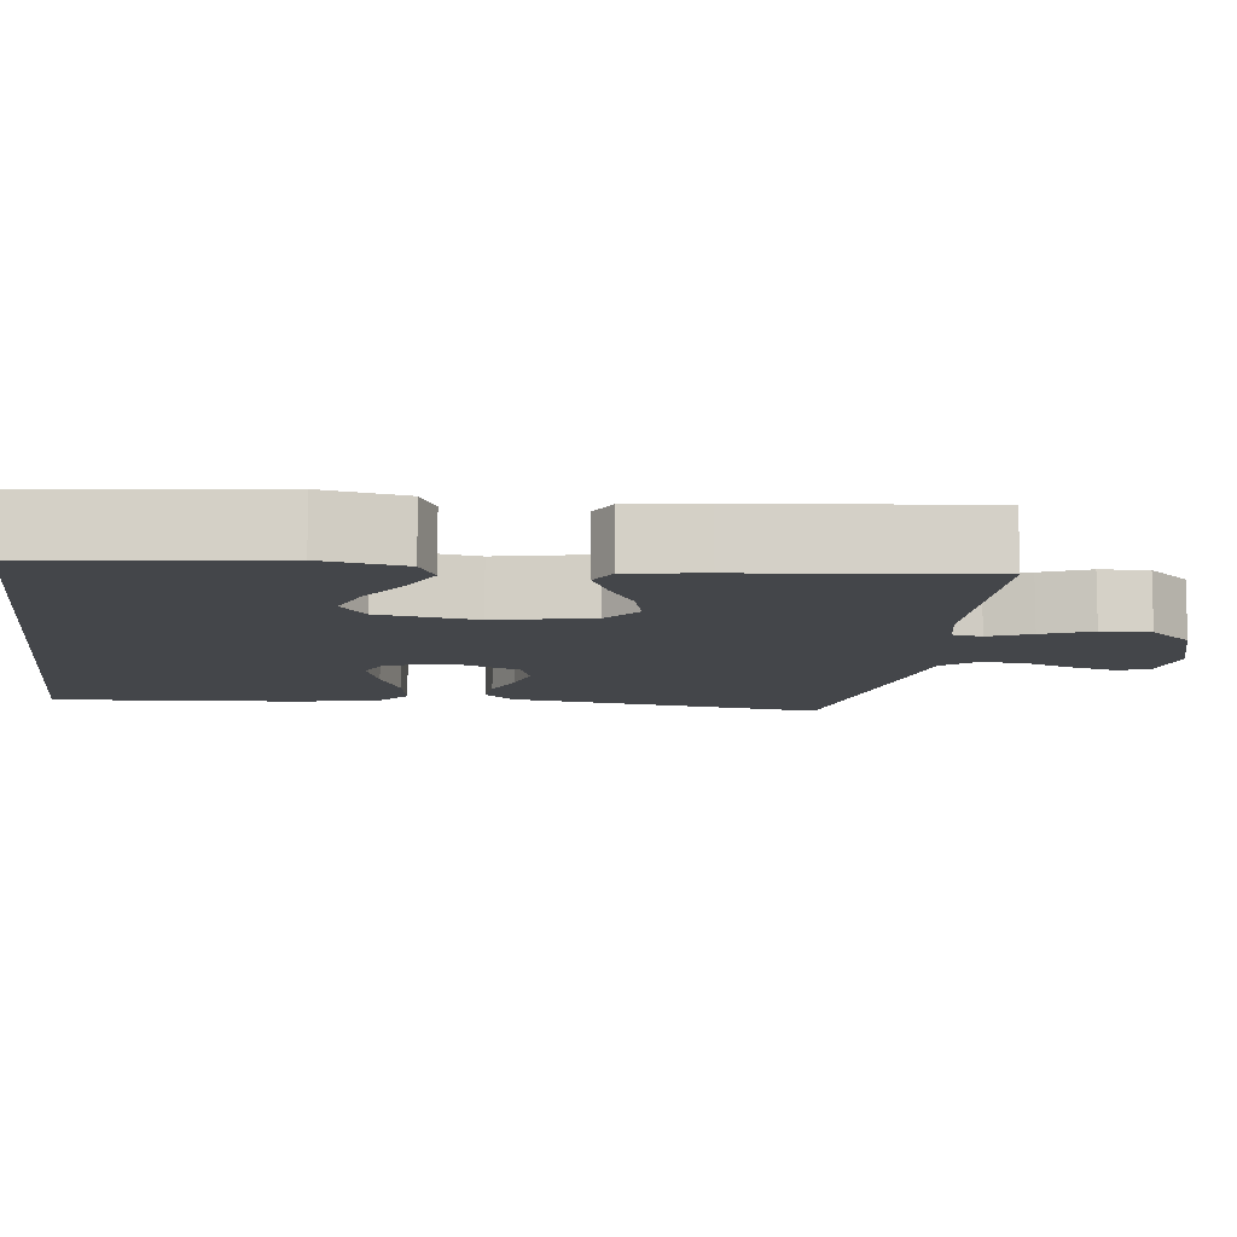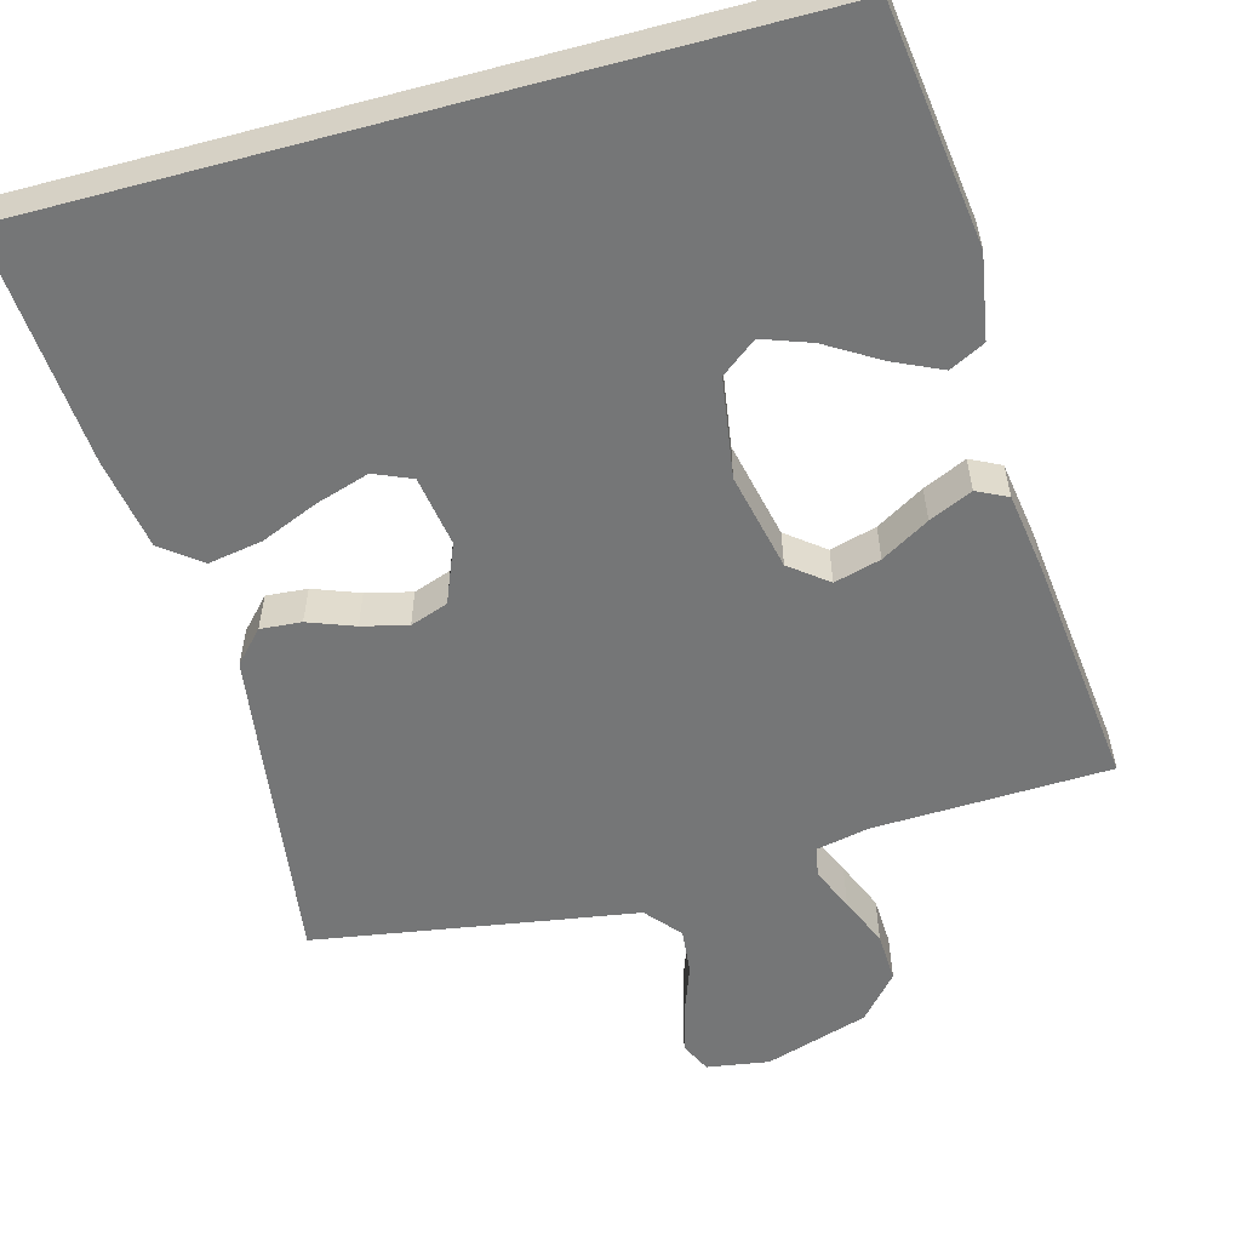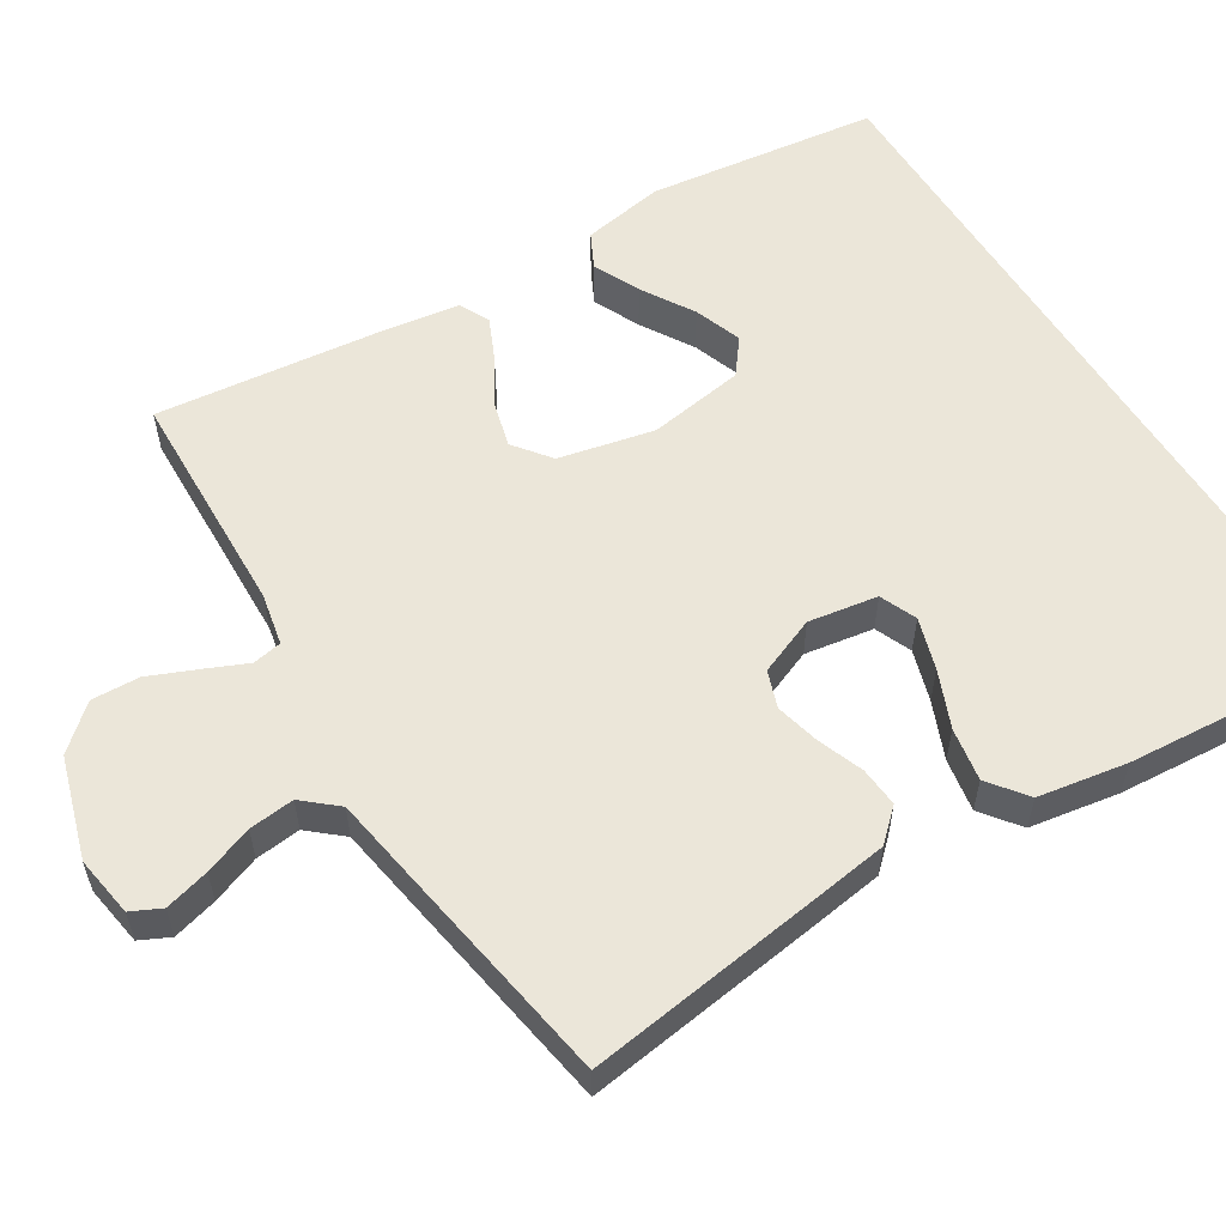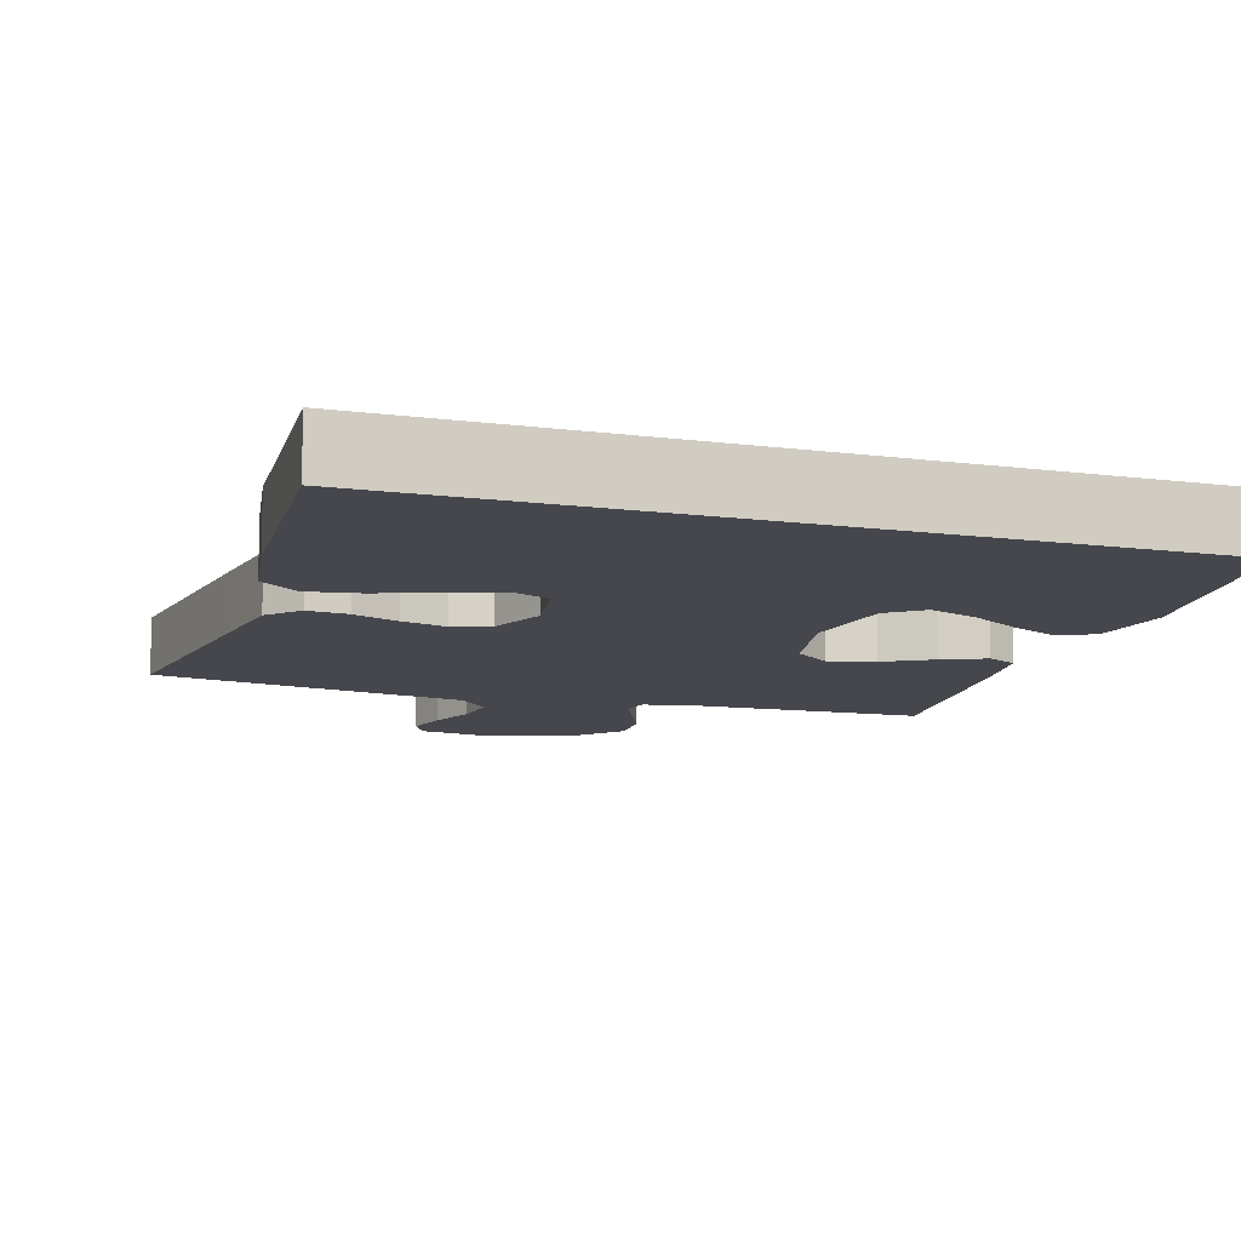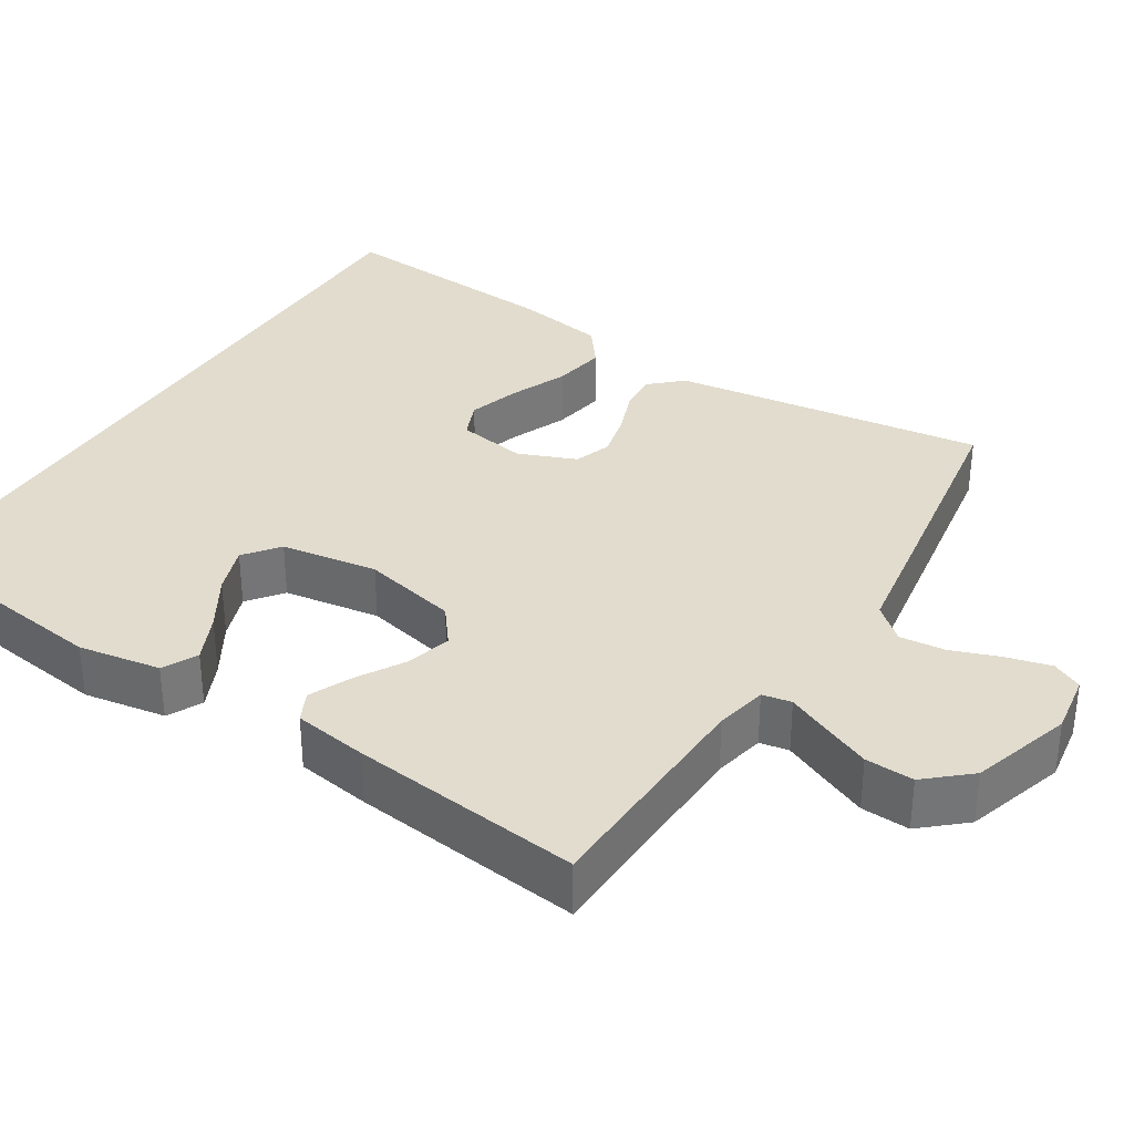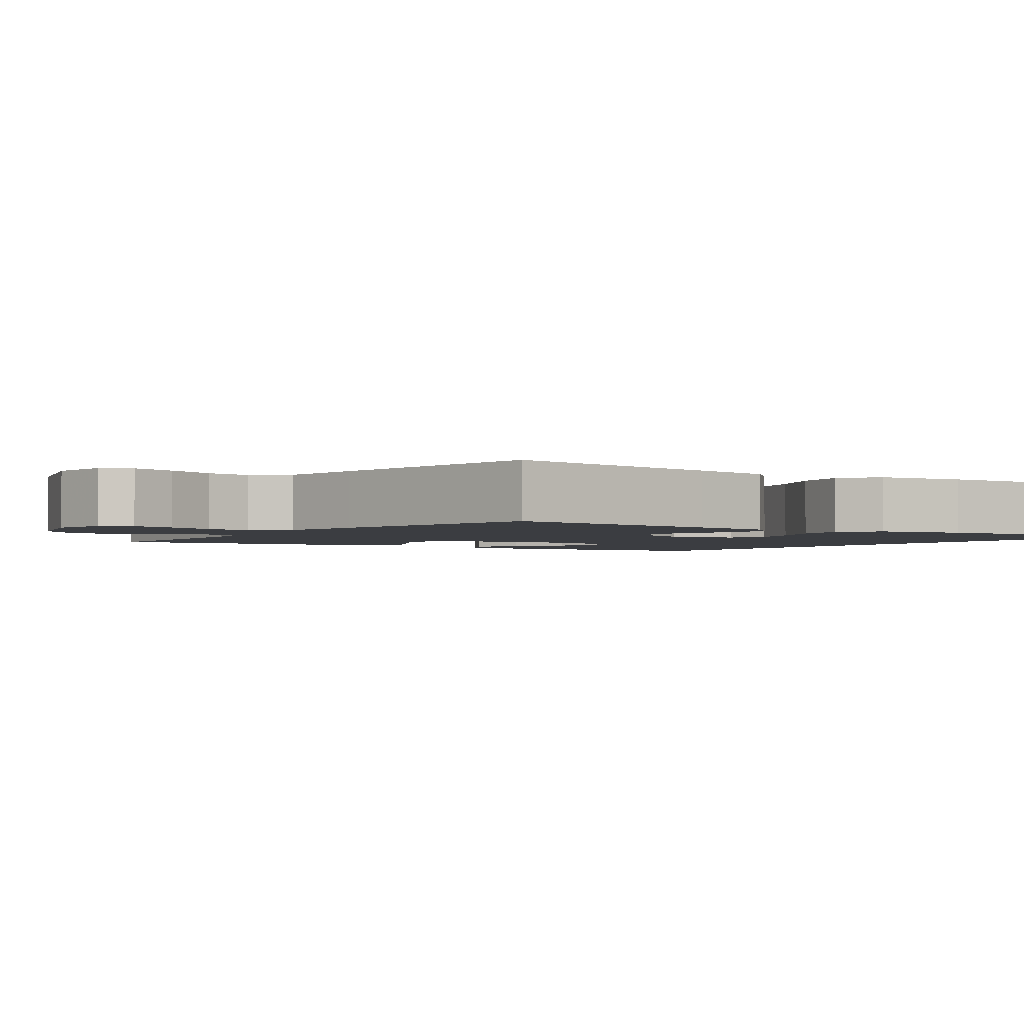
<metadata>
{"format":"obj","ext":"obj","renderer":"f3d","projection":"perspective","resolution":1024,"background":"white","views":[{"elev":-9.7,"azim":-97.8,"up":"+Y"},{"elev":-56.7,"azim":-164.9,"up":"+Y"},{"elev":57.3,"azim":58.0,"up":"+Y"},{"elev":-11.0,"azim":161.7,"up":"+Y"},{"elev":34.1,"azim":-57.9,"up":"+Y"},{"elev":-2.4,"azim":54.7,"up":"+Y"}]}
</metadata>
<code>
v 0.5 0.07 0.5
v 0.46 0.07 0.2
v 0.445 0.07 0.092
v 0.408 0.07 0.052
v 0.356 0.07 0.056
v 0.297 0.07 0.078
v 0.239 0.07 0.092
v 0.191 0.07 0.075
v 0.161 0.07 0
v 0.176 0.07 -0.09
v 0.224 0.07 -0.11
v 0.291 0.07 -0.089
v 0.365 0.07 -0.058
v 0.434 0.07 -0.046
v 0.484 0.07 -0.084
v 0.504 0.07 -0.2
v 0.528 0.07 -0.5
v -0.438 0.07 -0.5
v -0.478 0.07 -0.2
v -0.46 0.07 -0.093
v -0.415 0.07 -0.07
v -0.354 0.07 -0.098
v -0.286 0.07 -0.139
v -0.224 0.07 -0.161
v -0.179 0.07 -0.126
v -0.16 0.07 0
v -0.188 0.07 0.124
v -0.236 0.07 0.161
v -0.295 0.07 0.145
v -0.356 0.07 0.109
v -0.411 0.07 0.084
v -0.45 0.07 0.103
v -0.465 0.07 0.2
v -0.5 0.07 0.5
v -0.2 0.07 0.511
v -0.133 0.07 0.525
v -0.126 0.07 0.563
v -0.15 0.07 0.617
v -0.177 0.07 0.68
v -0.18 0.07 0.743
v -0.131 0.07 0.799
v 0 0.07 0.84
v 0.079 0.07 0.828
v 0.098 0.07 0.789
v 0.083 0.07 0.731
v 0.06 0.07 0.668
v 0.054 0.07 0.609
v 0.092 0.07 0.565
v 0.2 0.07 0.548
v 0.5 0 0.5
v 0.46 0 0.2
v 0.445 0 0.092
v 0.408 0 0.052
v 0.356 0 0.056
v 0.297 0 0.078
v 0.239 0 0.092
v 0.191 0 0.075
v 0.161 0 0
v 0.176 0 -0.09
v 0.224 0 -0.11
v 0.291 0 -0.089
v 0.365 0 -0.058
v 0.434 0 -0.046
v 0.484 0 -0.084
v 0.504 0 -0.2
v 0.528 0 -0.5
v -0.438 0 -0.5
v -0.478 0 -0.2
v -0.46 0 -0.093
v -0.415 0 -0.07
v -0.354 0 -0.098
v -0.286 0 -0.139
v -0.224 0 -0.161
v -0.179 0 -0.126
v -0.16 0 0
v -0.188 0 0.124
v -0.236 0 0.161
v -0.295 0 0.145
v -0.356 0 0.109
v -0.411 0 0.084
v -0.45 0 0.103
v -0.465 0 0.2
v -0.5 0 0.5
v -0.2 0 0.511
v -0.133 0 0.525
v -0.126 0 0.563
v -0.15 0 0.617
v -0.177 0 0.68
v -0.18 0 0.743
v -0.131 0 0.799
v 0 0 0.84
v 0.079 0 0.828
v 0.098 0 0.789
v 0.083 0 0.731
v 0.06 0 0.668
v 0.054 0 0.609
v 0.092 0 0.565
v 0.2 0 0.548
f 48 49 1 2
f 43 44 45 46
f 41 42 43 46
f 41 46 47
f 40 41 47 48
f 37 38 39 40
f 32 33 34 35
f 32 35 36
f 29 30 31 32
f 28 29 32 36
f 27 28 36
f 26 27 36 37
f 20 21 22 23
f 20 23 24
f 19 20 24
f 18 19 24
f 17 18 24 25
f 12 13 14 15
f 11 12 15 16
f 3 4 5 6
f 3 6 7
f 2 3 7
f 37 40 48 2
f 16 17 25 26
f 11 16 26
f 10 11 26
f 9 10 26 37
f 8 9 37
f 2 7 8 37
f 51 50 98 97
f 95 94 93 92
f 95 92 91 90
f 96 95 90
f 97 96 90 89
f 89 88 87 86
f 84 83 82 81
f 85 84 81
f 81 80 79 78
f 85 81 78 77
f 85 77 76
f 86 85 76 75
f 72 71 70 69
f 73 72 69
f 73 69 68
f 73 68 67
f 74 73 67 66
f 64 63 62 61
f 65 64 61 60
f 55 54 53 52
f 56 55 52
f 56 52 51
f 51 97 89 86
f 75 74 66 65
f 75 65 60
f 75 60 59
f 86 75 59 58
f 86 58 57
f 86 57 56 51
f 1 50 51 2
f 2 51 52 3
f 3 52 53 4
f 4 53 54 5
f 5 54 55 6
f 6 55 56 7
f 7 56 57 8
f 8 57 58 9
f 9 58 59 10
f 10 59 60 11
f 11 60 61 12
f 12 61 62 13
f 13 62 63 14
f 14 63 64 15
f 15 64 65 16
f 16 65 66 17
f 17 66 67 18
f 18 67 68 19
f 19 68 69 20
f 20 69 70 21
f 21 70 71 22
f 22 71 72 23
f 23 72 73 24
f 24 73 74 25
f 25 74 75 26
f 26 75 76 27
f 27 76 77 28
f 28 77 78 29
f 29 78 79 30
f 30 79 80 31
f 31 80 81 32
f 32 81 82 33
f 33 82 83 34
f 34 83 84 35
f 35 84 85 36
f 36 85 86 37
f 37 86 87 38
f 38 87 88 39
f 39 88 89 40
f 40 89 90 41
f 41 90 91 42
f 42 91 92 43
f 43 92 93 44
f 44 93 94 45
f 45 94 95 46
f 46 95 96 47
f 47 96 97 48
f 48 97 98 49
f 49 98 50 1

</code>
